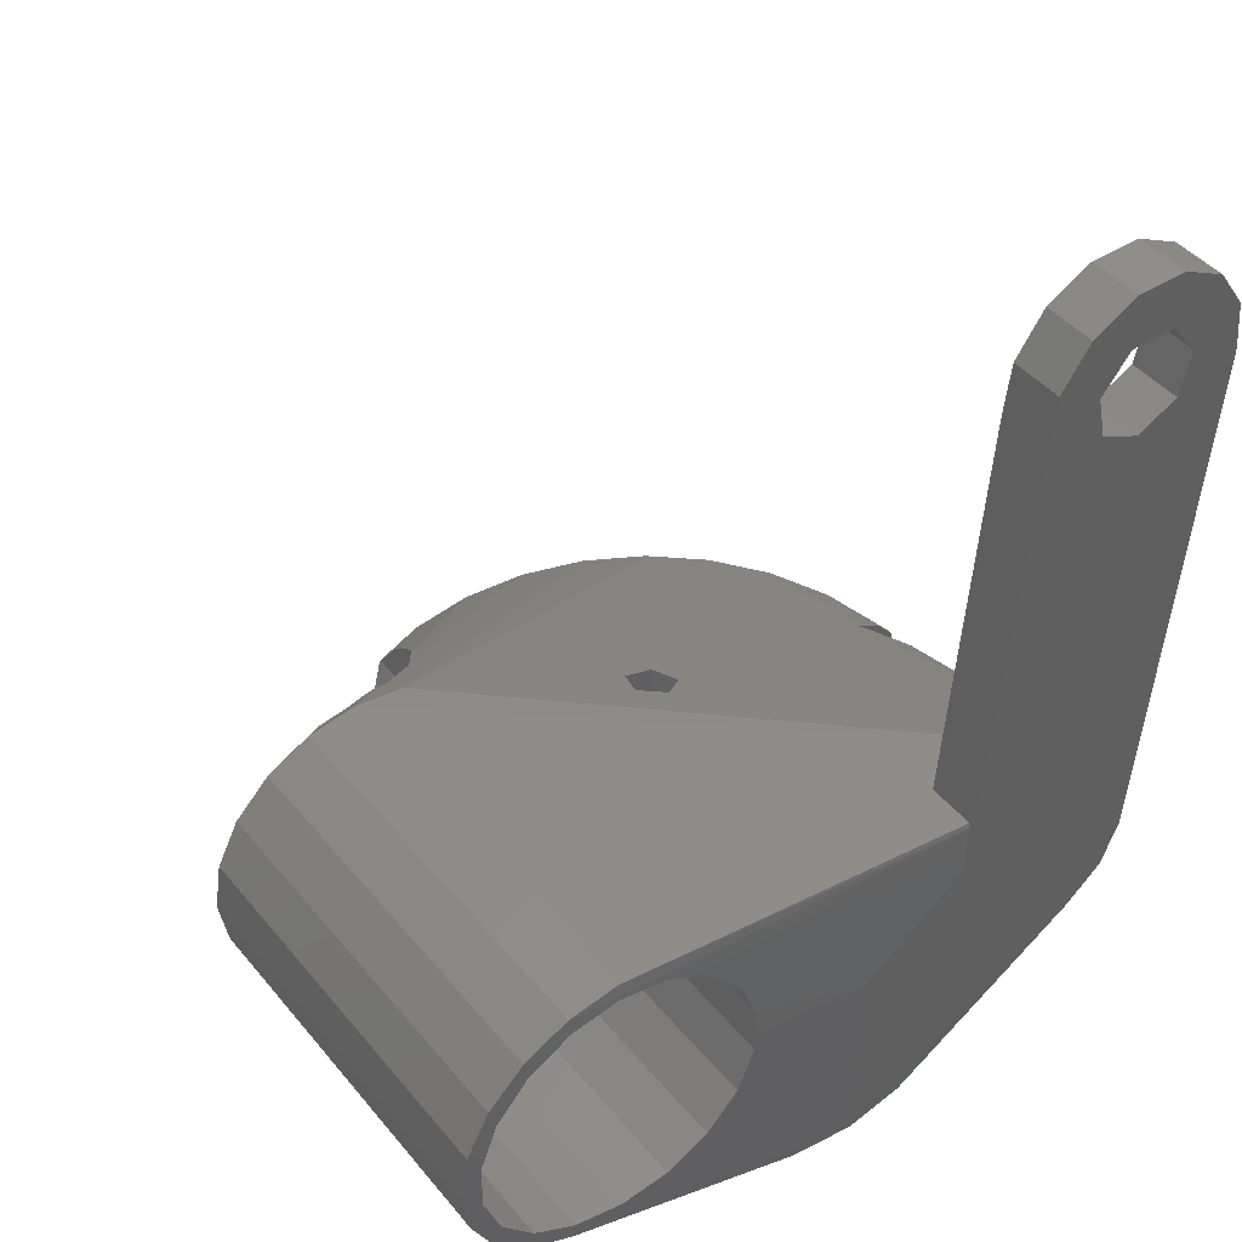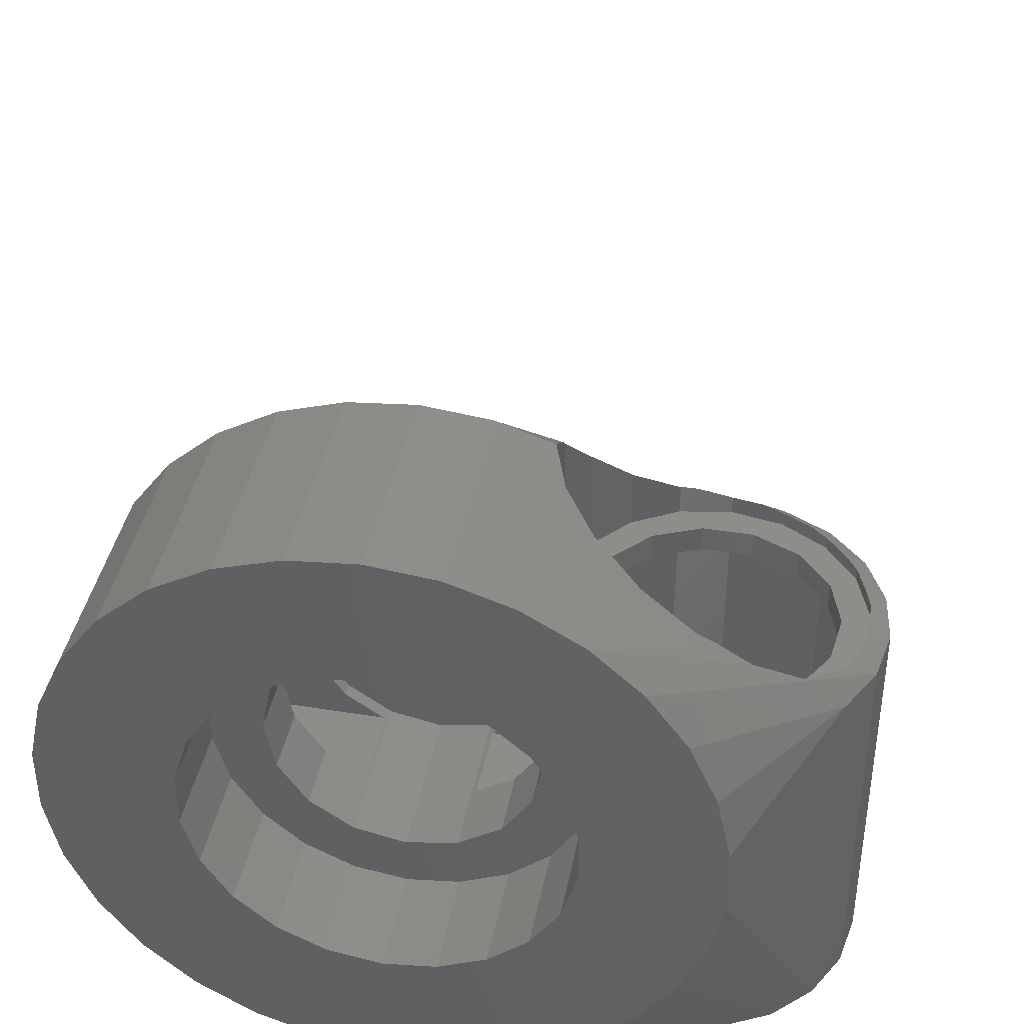
<metadata>
{"format":"stl","ext":"stl","renderer":"f3d","projection":"perspective","resolution":1024,"background":"white","views":[{"elev":44.4,"azim":143.4,"up":"+Y"},{"elev":40.8,"azim":11.1,"up":"+Z"}]}
</metadata>
<code>
# stl→obj: 374 verts, 764 faces
v -22.39 -9 1
v -23.41 -9 3.292
v -23.29 -2.272 -5
v -12 -9 -5
v -18.14 -3.542 -5
v -12 -1 -5
v -3.538 -5.229 -4.734
v -2.125 -5.478 -4.671
v 2.763 -2.75 -4.529
v 3.897 -1.916 -4.5
v 3.016 -3.644 -4.5
v 2.906 -2.357 -4.531
v 1.584 -4.155 -4.548
v -6.72 2.802 14.51
v -14.49 -1 18.74
v -12 -1 19
v -5.617 4.116 12.88
v -3.75 5.191 11.65
v -3.288 5.273 11.59
v -2 6.2 10.5
v 3.016 -3.644 10.5
v 3.897 -1.916 10.5
v -12 -9 19
v -13.97 -9 13.72
v -12 -9 14
v -15.54 -9 13
v -22.39 -9 13
v -10.03 -9 13.72
v -8.459 -9 13
v -1.608 -9 13
v 3.897 1.916 10.5
v 3.156 1.672 11.02
v 3.416 0.9551 10.92
v 4.2 -2.572e-16 10.5
v 3.416 -0.08567 11.03
v -19.94 19.75 -5
v -17.53 20.52 -5
v -16.22 2.15 -5
v -23.97 -0.4821 -5
v -19.55 21.45 -5
v -17.76 22.42 -5
v -18.85 23.99 -5
v -20 -4 -5
v -21.5 19 -5
v -21.86 -3.542 -5
v -23.06 19.75 -5
v -25.47 20.52 -5
v -20.63 22.8 -5
v -20.54 24.88 -5
v -22.37 22.8 -5
v -22.46 24.88 -5
v -24.15 23.99 -5
v -23.45 21.45 -5
v -25.24 22.42 -5
v 3.897 1.916 -4.5
v 4.2 -2.572e-16 -4.5
v -6.763 2.75 -4.764
v -7.388 1.034 -4.831
v -16.29 3.107 -4.972
v -5.535 4.213 -4.69
v -5.454 4.26 -4.687
v 0.7942 4.641 -4.531
v 0.3785 4.881 -4.533
v 1.644 5.016 -4.5
v -16.88 -9 17.96
v -19.05 -9 16.71
v -16.88 -1 17.96
v -14.49 -9 18.74
v -20.96 3.884 -3
v -22.24 0.5 7.5
v -22.39 -1 13
v -22.49 0.5 6.991
v -22.65 2.994 -3
v -22.48 0.373 7.5
v -0.5873 -9 3.292
v -1.608 -9 1
v 1.644 -5.016 -4.5
v -3.082 -9 -1.03
v -3.916 5.897 10.5
v -19.05 -1 16.71
v -16.36 4.168 -4.929
v -2 6.2 -4.5
v -0.08409 5.897 -4.5
v -16.37 4.247 -4.921
v -3.881 -5.168 -4.746
v -4.48 -4.822 -4.768
v 3.416 -0.9551 -4.521
v 3.416 -0.4353 -4.524
v -7.416 0.4176 -4.847
v -7.416 -0.1592 -4.856
v 2.763 2.75 -4.52
v 3.119 1.773 -4.524
v 3.016 3.644 -4.5
v 2.219 3.398 -4.527
v 0.2749 4.941 -4.533
v -16.35 4.031 -4.935
v -4.751 4.666 -4.655
v -23.41 -1 10.71
v -23.23 -0.06525 7.5
v -23.13 0.5 5.56
v -19.05 -9 -2.708
v -14.49 -9 -4.738
v -20.92 -9 -1.03
v -0.06574 -9 5.746
v -0.08409 -5.897 -4.5
v 1.535 -4.213 12.06
v 2.574 -2.975 11.43
v -3.082 -9 15.03
v -0.1189 -5.168 13.31
v -0.176 -5.178 13.36
v -4.947 -9 16.71
v -7.119 -9 17.96
v -16.38 4.443 -3
v -16.38 4.443 -4.879
v -0.08409 5.897 10.5
v 0.9594 4.546 11.08
v 1.644 5.016 10.5
v -0.1189 5.168 11.03
v -0.719 5.274 11.17
v -0.1189 5.168 -4.532
v -2 5.5 -4.559
v -3.881 5.168 -4.614
v -23.93 -9 5.746
v -23.97 -0.4821 -3
v -23.93 -9 8.254
v -16.88 -9 -3.963
v -7.119 -9 -3.963
v -9.505 -9 -4.738
v -4.947 -9 -2.708
v 1.535 -4.213 -4.547
v -0.1189 -5.168 -4.583
v -2 -5.5 -4.664
v -4.947 -4.553 16.71
v -5.535 -4.213 17.05
v -6.763 -2.75 17.76
v -7.119 -1.772 17.96
v 3.016 3.644 10.5
v -7.416 -0.7171 -4.859
v 3.416 0.9551 -4.519
v 3.416 -0.04837 -4.524
v -5.535 -4.213 -4.8
v -6.763 -2.75 -4.838
v -7.416 -0.9551 -4.859
v -0.06574 -9 8.254
v -0.5873 -9 10.71
v -9.505 -9 18.74
v -2.894 5.342 11.48
v -7.389 1.03 16.42
v -9.505 -1 18.74
v -6.763 2.75 14.57
v -20.92 -1 15.03
v -20.92 -9 15.03
v -23.41 -9 10.71
v -23.93 -1 8.254
v -7.416 0.9551 -4.834
v 1.535 4.213 -4.523
v -23.95 -2.5 2.5
v -23.95 -0.7352 2.5
v -23.94 -2.5 7.5
v -23.94 -0.9653 7.5
v -23.84 0.2365 2.5
v -23.74 1.418 -3
v -23.92 -0.8379 7.5
v 2.763 2.75 10.93
v 2.342 3.251 11.03
v -15.78 -9 12.89
v -17.29 -9 11.58
v -18.37 -9 9.908
v -18.93 -9 7.996
v -18.93 -9 6.004
v -18.37 -9 4.092
v -17.29 -9 2.416
v -15.78 -9 1.111
v -8.216 -9 12.89
v -6.71 -9 11.58
v -5.633 -9 9.908
v -5.071 -9 7.996
v -5.071 -9 6.004
v -5.633 -9 4.092
v -6.71 -9 2.416
v -8.216 -9 1.111
v -10.03 -9 0.2835
v -12 -9 5.511e-16
v -13.97 -9 0.2835
v -7.4 -1 18.05
v -0.8925 5.305 11.21
v -2 5.5 11.19
v -7.416 0.9551 16.49
v -7.416 0.529 16.91
v -5.535 4.213 12.75
v -3.881 5.168 11.66
v -23.65 0.5 2.5
v -23.45 0.5 4.028
v -23.85 -0.7323 7.5
v 3.416 -0.9551 11.01
v 3.416 -0.771 11.03
v 2.763 -2.75 11.31
v -1.256 -5.369 14.2
v -2 -5.5 14.71
v -3.881 -5.168 15.98
v -7.416 -0.9551 18.03
v -11.05 4.554 6.691
v -11.41 4.129 7.809
v -12 4.425 6
v -12.59 3.737 7.809
v -12.95 3.92 6.691
v 1.535 4.213 10.96
v 2.291 3.312 11.03
v -22.46 24.88 -3
v -20.54 24.88 -3
v -25.47 20.52 -3
v -17.53 20.52 -3
v -24.15 23.99 -3
v -25.24 22.42 -3
v -20.63 22.8 -3
v -18.85 23.99 -3
v -19.55 21.45 -3
v -22.37 22.8 -3
v -23.45 21.45 -3
v -17.76 22.42 -3
v -19.94 19.75 -3
v -21.5 19 -3
v -23.06 19.75 -3
v -13.97 -5 0.2835
v -12 -5 3.062e-16
v -12 -5 14
v -13.97 -5 13.72
v -18.93 -5 6.004
v -18.93 -5 7.996
v -5.071 -5 7.996
v -5.071 -5 6.004
v -17.29 -5 2.416
v -15.78 -5 1.111
v -18.37 -5 9.908
v -17.29 -5 11.58
v -12 -5 12
v -13.91 -5 11.62
v -15.78 -5 12.89
v -10.03 -5 13.72
v -10.09 -5 11.62
v -15.54 -5 10.54
v -16.62 -5 8.913
v -17 -5 7
v -16.62 -5 5.087
v -18.37 -5 4.092
v -15.54 -5 3.464
v -13.91 -5 2.381
v -8.216 -5 12.89
v -8.464 -5 10.54
v -6.71 -5 11.58
v -7.381 -5 8.913
v -5.633 -5 9.908
v -7 -5 7
v -7.381 -5 5.087
v -5.633 -5 4.092
v -6.71 -5 2.416
v -8.464 -5 3.464
v -8.216 -5 1.111
v -10.09 -5 2.381
v -10.03 -5 0.2835
v -12 -5 2
v -13.91 1 2.381
v -12 1 2
v -12 1 12
v -13.91 1 11.62
v -17 0.5 7
v -16.62 1 5.087
v -17 1 7
v -16.62 0.5 5.087
v -16.62 -2.5 5.087
v -17 -2.5 7
v -14.09 -2.5 2.5
v -14.09 0.5 2.5
v -15.54 1 3.464
v -15.54 0.5 3.464
v -15.54 -2.5 3.464
v -7 -2.5 7
v -7.381 -2.5 5.087
v -8.464 1 3.464
v -7.416 0.9551 5.033
v -7.4 1 5.057
v -8.464 0.5 3.464
v -7.416 0.5 5.033
v -8.464 -2.5 3.464
v -16.62 1 8.913
v -15.54 1 10.54
v -16.9 0.5 7.5
v -16.9 -2.5 7.5
v -10.09 1 2.381
v -12.95 1 6.691
v -12.59 1 7.809
v -11.41 1 7.809
v -10.09 1 11.62
v -8.464 1 10.54
v -7.4 1 8.943
v -11.05 1 6.691
v -12 1 6
v -9.908 0.5 2.5
v -9.908 -2.5 2.5
v -7.416 0.9551 8.967
v -7.416 -0.9551 8.967
v -7.381 -1.054 8.913
v -7.099 -2.5 7.5
v -7.099 -1.826 7.5
v -6.854 -2.5 7.5
v -6.854 -2.5 2.5
v -7.416 0.5 2.5
v -7.416 -0.9551 2.5
v -2 -5.5 9.5
v -3.881 -5.168 9.5
v -7.416 -0.9551 9.5
v -6.763 -2.75 9.5
v -2 5.5 9.5
v -0.1189 5.168 9.5
v -0.1189 -5.168 9.5
v 1.535 -4.213 9.5
v 3.416 0.9551 9.5
v 3.416 -0.9551 9.5
v -5.535 -4.213 9.5
v -7.416 0.9551 9.5
v -6.763 2.75 9.5
v -5.535 4.213 9.5
v -3.881 5.168 9.5
v 1.535 4.213 9.5
v 2.763 2.75 9.5
v 2.28 -1.391 9.5
v 2.763 -2.75 9.5
v 2.475 0.4704 9.5
v 1.897 2.25 9.5
v 1.344 -3.011 9.5
v -0.1697 -4.111 9.5
v -2 -4.5 9.5
v -3.83 -4.111 9.5
v -5.344 -3.011 9.5
v -6.28 -1.391 9.5
v 0.645 3.641 9.5
v -1.064 4.402 9.5
v -2.936 4.402 9.5
v -4.645 3.641 9.5
v -5.897 2.25 9.5
v -6.475 0.4704 9.5
v -3.83 -4.111 10.5
v -2 -4.5 10.5
v -1.064 4.402 10.5
v -2.936 4.402 10.5
v -6.28 -1.391 10.5
v -6.475 0.4704 10.5
v -5.344 -3.011 10.5
v 2.475 0.4704 10.5
v 2.28 -1.391 10.5
v 1.344 -3.011 10.5
v -5.897 2.25 10.5
v -4.645 3.641 10.5
v -0.1697 -4.111 10.5
v 1.897 2.25 10.5
v 0.645 3.641 10.5
v -3.881 -5.168 10.5
v -2 -5.5 10.5
v -7.416 -0.9551 10.5
v -7.416 0.9551 10.5
v -6.763 -2.75 10.5
v -5.535 -4.213 10.5
v -5.535 4.213 10.5
v -3.881 5.168 10.5
v 3.416 0.9551 10.5
v 2.763 2.75 10.5
v 3.416 -0.9551 10.5
v 1.535 4.213 10.5
v -0.1189 5.168 10.5
v -2 5.5 10.5
v -6.763 2.75 10.5
v 2.763 -2.75 10.5
v 1.535 -4.213 10.5
v -0.1189 -5.168 10.5
f 1 2 3
f 4 5 6
f 4 7 8
f 9 10 11
f 10 9 12
f 9 11 13
f 14 15 16
f 15 14 17
f 18 19 20
f 21 10 22
f 10 21 11
f 23 24 25
f 26 23 27
f 23 26 24
f 28 23 25
f 29 23 28
f 23 29 30
f 31 32 33
f 33 34 31
f 34 33 35
f 36 37 38
f 5 38 6
f 39 38 5
f 40 37 36
f 41 40 42
f 37 40 41
f 39 5 43
f 38 39 44
f 39 43 45
f 38 44 36
f 39 45 3
f 44 39 46
f 47 46 39
f 48 42 40
f 42 48 49
f 50 49 48
f 50 51 49
f 52 50 53
f 50 52 51
f 46 47 53
f 54 53 47
f 53 54 52
f 34 55 31
f 55 34 56
f 6 57 58
f 59 57 6
f 59 6 38
f 57 59 60
f 60 59 61
f 62 63 64
f 27 65 66
f 67 68 15
f 68 67 65
f 69 70 71
f 69 72 70
f 72 69 73
f 71 70 74
f 4 45 43
f 75 76 77
f 76 78 77
f 67 79 80
f 81 82 83
f 82 81 84
f 85 4 86
f 4 85 7
f 10 12 87
f 87 56 10
f 56 87 88
f 6 89 90
f 91 55 92
f 55 91 93
f 93 91 94
f 63 95 64
f 96 61 59
f 61 96 97
f 74 98 71
f 98 74 99
f 100 72 73
f 27 23 68
f 4 43 5
f 101 3 45
f 4 102 45
f 103 1 3
f 104 75 11
f 4 77 105
f 78 105 77
f 106 22 107
f 106 108 22
f 109 108 106
f 110 108 109
f 108 110 111
f 30 111 112
f 15 79 67
f 80 65 67
f 65 80 66
f 82 113 20
f 113 82 114
f 20 113 69
f 115 116 117
f 115 118 116
f 118 115 119
f 95 83 64
f 120 83 95
f 121 83 120
f 122 83 121
f 81 97 96
f 97 81 122
f 122 81 83
f 123 124 39
f 124 123 125
f 126 101 45
f 101 103 3
f 2 39 3
f 2 123 39
f 127 128 105
f 128 4 105
f 129 127 105
f 75 77 11
f 77 13 11
f 77 130 13
f 77 131 130
f 77 132 131
f 132 4 8
f 4 132 77
f 112 133 134
f 112 134 135
f 112 135 136
f 133 112 111
f 31 93 137
f 93 31 55
f 6 90 138
f 139 56 140
f 56 139 55
f 55 139 92
f 4 141 86
f 4 142 141
f 6 142 4
f 142 6 143
f 143 6 138
f 88 140 56
f 104 21 144
f 21 104 11
f 145 21 30
f 30 146 23
f 19 147 20
f 148 16 149
f 150 16 148
f 16 150 14
f 22 56 34
f 56 22 10
f 30 108 111
f 151 66 80
f 66 151 152
f 71 152 151
f 152 71 27
f 151 69 71
f 153 71 98
f 71 153 27
f 125 98 154
f 98 125 153
f 84 114 82
f 64 115 117
f 115 64 83
f 83 20 115
f 20 83 82
f 89 6 155
f 58 155 6
f 156 93 94
f 93 156 64
f 64 156 62
f 124 157 158
f 157 125 159
f 125 157 124
f 159 154 160
f 154 159 125
f 124 161 162
f 161 124 158
f 154 163 160
f 102 126 45
f 78 129 105
f 164 31 137
f 31 164 32
f 164 137 165
f 27 166 26
f 27 167 166
f 168 27 153
f 27 168 167
f 169 153 125
f 153 169 168
f 125 170 169
f 123 170 125
f 2 170 123
f 170 2 171
f 1 171 2
f 171 1 172
f 103 172 1
f 101 172 103
f 172 101 173
f 126 173 101
f 174 30 29
f 175 30 174
f 176 30 175
f 30 176 145
f 177 145 176
f 145 177 144
f 178 144 177
f 178 104 144
f 75 178 179
f 178 75 104
f 76 179 180
f 129 180 181
f 179 76 75
f 127 181 182
f 128 182 183
f 173 126 184
f 180 78 76
f 102 184 126
f 180 129 78
f 184 102 183
f 181 127 129
f 4 183 102
f 182 128 127
f 183 4 128
f 27 68 65
f 16 146 149
f 146 16 23
f 15 23 16
f 23 15 68
f 149 136 185
f 136 149 146
f 136 146 112
f 20 186 115
f 20 187 186
f 187 20 147
f 188 149 189
f 149 188 148
f 30 112 146
f 108 21 22
f 30 21 108
f 27 66 152
f 69 79 20
f 190 15 17
f 79 18 20
f 190 79 15
f 191 79 190
f 18 79 191
f 162 161 192
f 192 73 162
f 73 192 193
f 154 194 163
f 193 100 73
f 154 99 194
f 99 154 98
f 195 34 196
f 34 195 22
f 197 22 195
f 22 197 107
f 111 110 198
f 196 34 35
f 199 111 198
f 200 111 199
f 111 200 133
f 144 21 145
f 137 64 117
f 64 137 93
f 119 115 186
f 189 149 201
f 185 201 149
f 79 202 203
f 79 204 202
f 204 79 69
f 203 151 79
f 205 151 203
f 206 151 205
f 206 69 151
f 69 206 204
f 80 79 151
f 207 137 117
f 137 207 208
f 207 117 116
f 165 137 208
f 49 209 210
f 209 49 51
f 39 211 47
f 211 39 124
f 113 37 212
f 114 37 113
f 84 37 114
f 81 37 84
f 96 37 81
f 59 37 96
f 37 59 38
f 54 213 52
f 213 54 214
f 51 213 209
f 213 51 52
f 215 216 210
f 216 215 217
f 210 218 215
f 209 218 210
f 213 218 209
f 73 211 162
f 218 213 219
f 214 219 213
f 219 214 211
f 162 211 124
f 217 212 220
f 217 220 216
f 212 217 221
f 212 221 113
f 222 113 221
f 113 222 69
f 222 73 69
f 223 73 222
f 211 223 219
f 211 73 223
f 47 214 54
f 214 47 211
f 212 41 220
f 41 212 37
f 42 210 216
f 210 42 49
f 220 42 216
f 42 220 41
f 224 183 225
f 183 224 184
f 24 226 25
f 226 24 227
f 169 228 229
f 228 169 170
f 178 230 231
f 230 178 177
f 232 173 233
f 173 232 172
f 233 184 224
f 184 233 173
f 167 234 235
f 234 167 168
f 168 229 234
f 229 168 169
f 236 226 227
f 237 227 238
f 226 236 239
f 240 239 236
f 227 237 236
f 241 238 235
f 238 241 237
f 242 235 234
f 235 242 241
f 229 242 234
f 229 243 242
f 228 243 229
f 228 244 243
f 245 244 228
f 232 244 245
f 244 232 246
f 233 246 232
f 246 233 247
f 224 247 233
f 239 240 248
f 249 248 240
f 248 249 250
f 251 250 249
f 250 251 252
f 251 230 252
f 253 230 251
f 253 231 230
f 254 231 253
f 254 255 231
f 256 254 257
f 254 256 255
f 258 257 259
f 260 259 261
f 247 224 261
f 257 258 256
f 225 261 224
f 259 260 258
f 261 225 260
f 170 245 228
f 245 170 171
f 171 232 245
f 232 171 172
f 167 238 166
f 238 167 235
f 26 227 24
f 238 26 166
f 26 238 227
f 258 180 256
f 180 258 181
f 260 181 258
f 181 260 182
f 176 250 252
f 250 176 175
f 29 248 174
f 239 29 28
f 29 239 248
f 25 239 28
f 239 25 226
f 174 250 175
f 250 174 248
f 225 182 260
f 182 225 183
f 177 252 230
f 252 177 176
f 180 255 256
f 255 180 179
f 179 231 255
f 231 179 178
f 262 261 263
f 261 262 247
f 237 264 236
f 264 237 265
f 266 267 268
f 267 266 269
f 243 270 271
f 270 243 244
f 272 262 273
f 274 273 262
f 273 274 275
f 262 272 247
f 246 272 276
f 272 246 247
f 254 277 278
f 277 254 253
f 279 280 281
f 282 280 279
f 280 282 283
f 257 278 284
f 278 257 254
f 269 274 267
f 274 269 275
f 244 276 270
f 276 244 246
f 241 285 286
f 285 241 242
f 241 265 237
f 265 241 286
f 285 287 268
f 285 288 287
f 242 288 285
f 243 288 242
f 288 243 271
f 268 287 266
f 263 259 289
f 259 263 261
f 290 285 268
f 285 290 291
f 267 290 268
f 274 290 267
f 291 264 265
f 291 265 286
f 292 264 291
f 293 292 294
f 291 286 285
f 264 292 293
f 294 292 295
f 296 295 292
f 279 296 297
f 296 281 295
f 290 274 297
f 262 297 274
f 296 279 281
f 263 297 262
f 297 289 279
f 297 263 289
f 279 298 282
f 298 289 299
f 289 298 279
f 299 257 284
f 299 259 257
f 259 299 289
f 300 294 295
f 301 294 300
f 249 301 302
f 249 302 251
f 301 249 294
f 240 294 249
f 294 240 293
f 236 293 240
f 293 236 264
f 277 253 303
f 303 302 304
f 251 303 253
f 303 251 302
f 206 297 204
f 297 206 290
f 205 292 291
f 292 205 203
f 290 205 291
f 205 290 206
f 296 203 202
f 203 296 292
f 204 296 202
f 296 204 297
f 305 303 304
f 288 70 287
f 159 70 288
f 70 159 74
f 74 159 99
f 160 99 159
f 99 160 194
f 194 160 163
f 305 277 303
f 306 277 305
f 277 306 278
f 306 284 278
f 284 306 299
f 271 159 288
f 270 159 271
f 157 270 276
f 157 276 272
f 270 157 159
f 307 298 308
f 299 308 298
f 308 299 306
f 192 272 273
f 158 192 161
f 192 158 272
f 272 158 157
f 70 266 287
f 72 266 70
f 269 72 100
f 72 269 266
f 193 269 100
f 192 269 193
f 269 192 275
f 275 192 273
f 282 307 283
f 307 282 298
f 44 223 222
f 223 44 46
f 50 215 218
f 215 50 48
f 223 53 219
f 53 223 46
f 219 50 218
f 50 219 53
f 36 222 221
f 222 36 44
f 36 217 40
f 217 36 221
f 40 215 48
f 215 40 217
f 8 309 132
f 309 8 310
f 7 310 8
f 310 7 85
f 311 302 301
f 312 302 311
f 302 312 304
f 305 312 306
f 304 312 305
f 306 143 308
f 306 142 143
f 142 306 312
f 313 120 314
f 120 313 121
f 130 315 316
f 315 130 131
f 140 317 139
f 318 140 88
f 318 88 87
f 140 318 317
f 141 312 319
f 312 141 142
f 86 310 85
f 310 86 319
f 319 86 141
f 311 300 320
f 300 311 301
f 307 280 283
f 280 307 155
f 307 89 155
f 307 90 89
f 308 90 307
f 90 308 138
f 138 308 143
f 321 60 322
f 60 321 57
f 322 122 323
f 322 97 122
f 322 61 97
f 61 322 60
f 62 324 314
f 324 62 156
f 95 314 120
f 63 314 95
f 314 63 62
f 92 325 91
f 317 92 139
f 92 317 325
f 94 324 156
f 325 94 91
f 94 325 324
f 326 318 327
f 328 318 326
f 329 317 328
f 318 328 317
f 330 327 316
f 327 330 326
f 331 316 315
f 316 331 330
f 332 315 309
f 315 332 331
f 310 332 309
f 332 310 333
f 319 333 310
f 333 319 334
f 312 334 319
f 311 335 312
f 334 312 335
f 317 329 325
f 329 324 325
f 336 324 329
f 336 314 324
f 337 314 336
f 337 313 314
f 338 313 337
f 338 323 313
f 339 323 338
f 339 322 323
f 340 322 339
f 320 340 341
f 340 321 322
f 335 311 341
f 320 341 311
f 340 320 321
f 323 121 313
f 121 323 122
f 281 57 321
f 281 321 295
f 320 295 321
f 295 320 300
f 280 57 281
f 57 280 58
f 58 280 155
f 12 318 87
f 327 12 9
f 12 327 318
f 131 309 315
f 309 131 132
f 13 327 9
f 316 13 130
f 13 316 327
f 332 342 343
f 342 332 333
f 338 344 345
f 344 338 337
f 346 341 347
f 341 346 335
f 333 348 342
f 348 333 334
f 326 349 328
f 349 326 350
f 330 350 326
f 350 330 351
f 348 335 346
f 335 348 334
f 352 339 353
f 339 352 340
f 339 345 353
f 345 339 338
f 347 340 352
f 340 347 341
f 331 343 354
f 343 331 332
f 328 355 329
f 355 328 349
f 330 354 351
f 354 330 331
f 329 356 336
f 356 329 355
f 337 356 344
f 356 337 336
f 357 199 358
f 199 357 200
f 359 188 189
f 359 189 201
f 188 359 360
f 134 361 135
f 361 134 362
f 362 133 200
f 362 200 357
f 133 362 134
f 136 201 185
f 201 136 359
f 135 359 136
f 359 135 361
f 363 191 190
f 191 363 364
f 355 365 366
f 365 349 367
f 350 367 349
f 365 355 349
f 368 355 366
f 368 356 355
f 369 356 368
f 369 344 356
f 370 344 369
f 370 345 344
f 364 345 370
f 364 353 345
f 363 353 364
f 363 352 353
f 371 352 363
f 360 352 371
f 367 350 372
f 351 372 350
f 372 351 373
f 354 373 351
f 373 354 374
f 343 374 354
f 343 358 374
f 357 343 342
f 343 357 358
f 362 342 348
f 342 362 357
f 361 348 346
f 352 360 347
f 348 361 362
f 359 347 360
f 347 359 346
f 346 359 361
f 364 18 191
f 18 364 19
f 19 364 147
f 370 147 364
f 147 370 187
f 371 190 17
f 371 17 14
f 371 14 150
f 190 371 363
f 358 198 110
f 358 110 109
f 358 109 374
f 198 358 199
f 366 32 164
f 365 32 366
f 32 365 33
f 369 116 118
f 368 116 369
f 116 368 207
f 370 186 187
f 369 186 370
f 186 369 119
f 119 369 118
f 360 150 148
f 360 148 188
f 150 360 371
f 374 106 373
f 106 374 109
f 372 195 367
f 195 372 197
f 365 35 33
f 367 35 365
f 35 367 196
f 196 367 195
f 368 208 207
f 366 208 368
f 208 366 165
f 165 366 164
f 372 107 197
f 373 107 372
f 107 373 106

</code>
